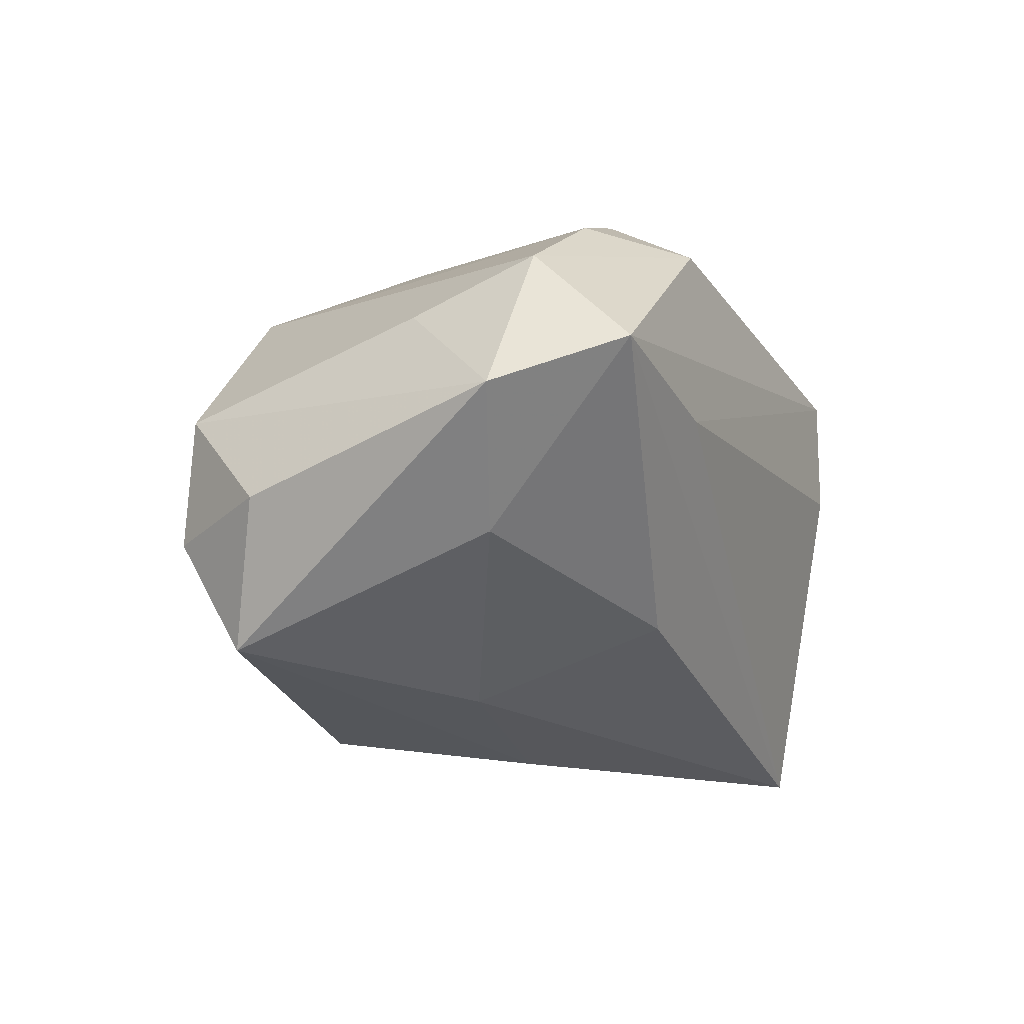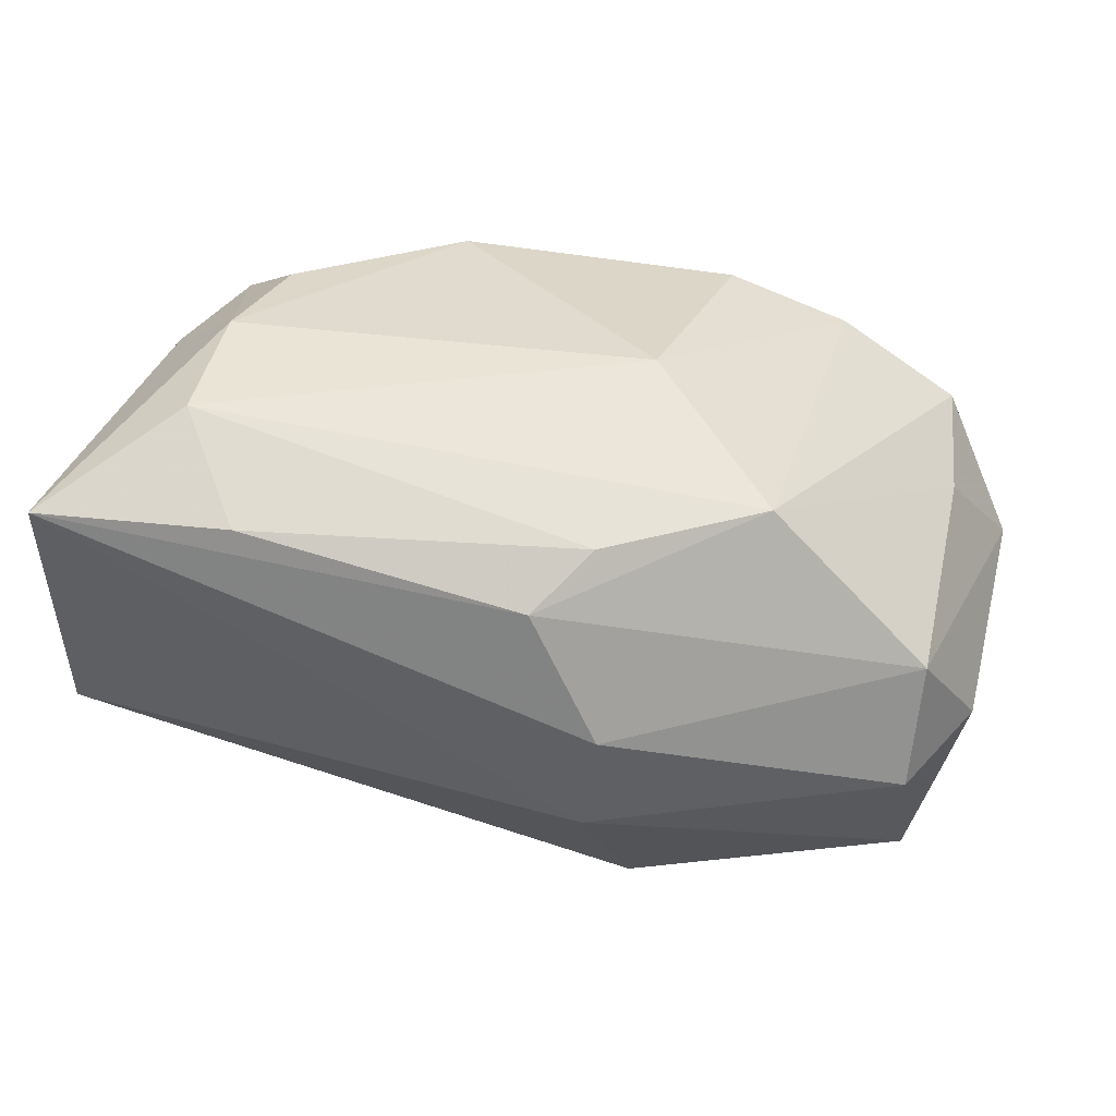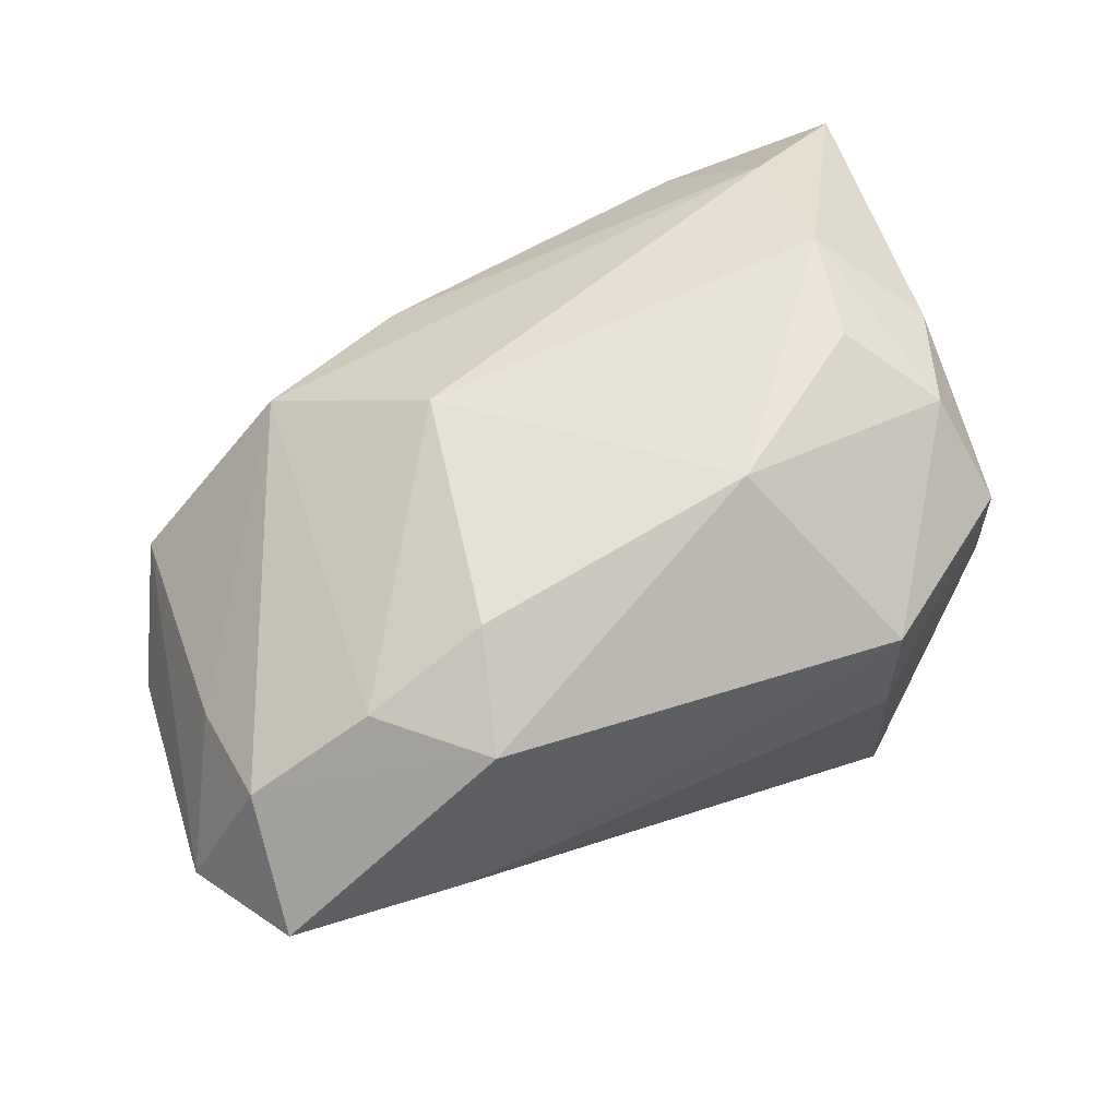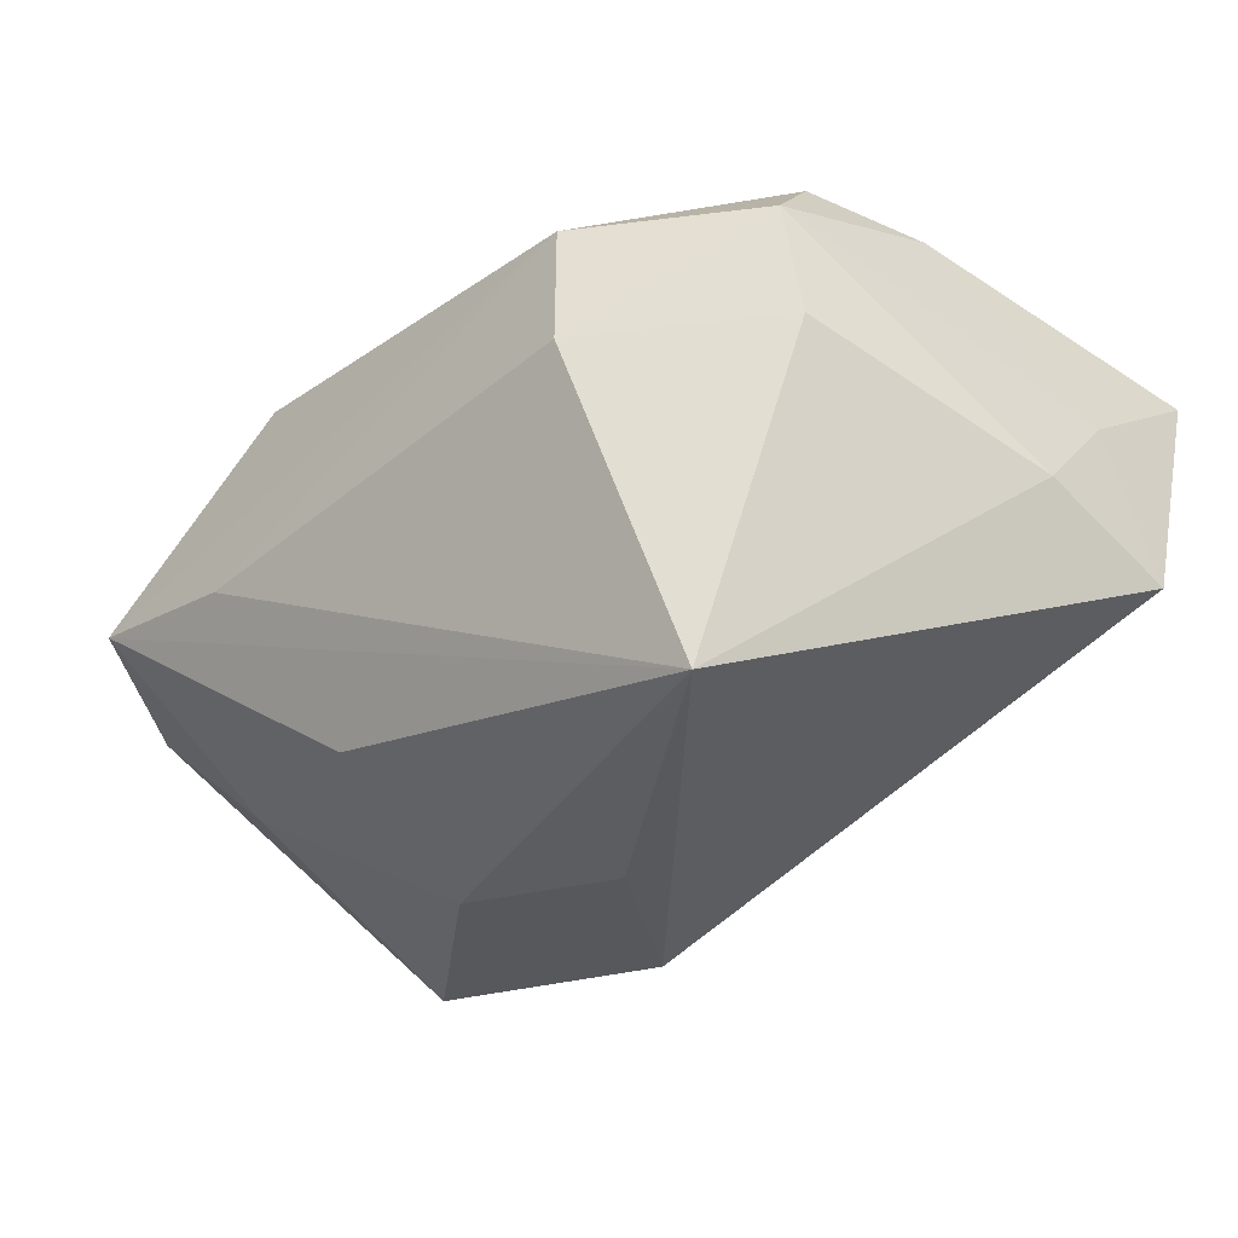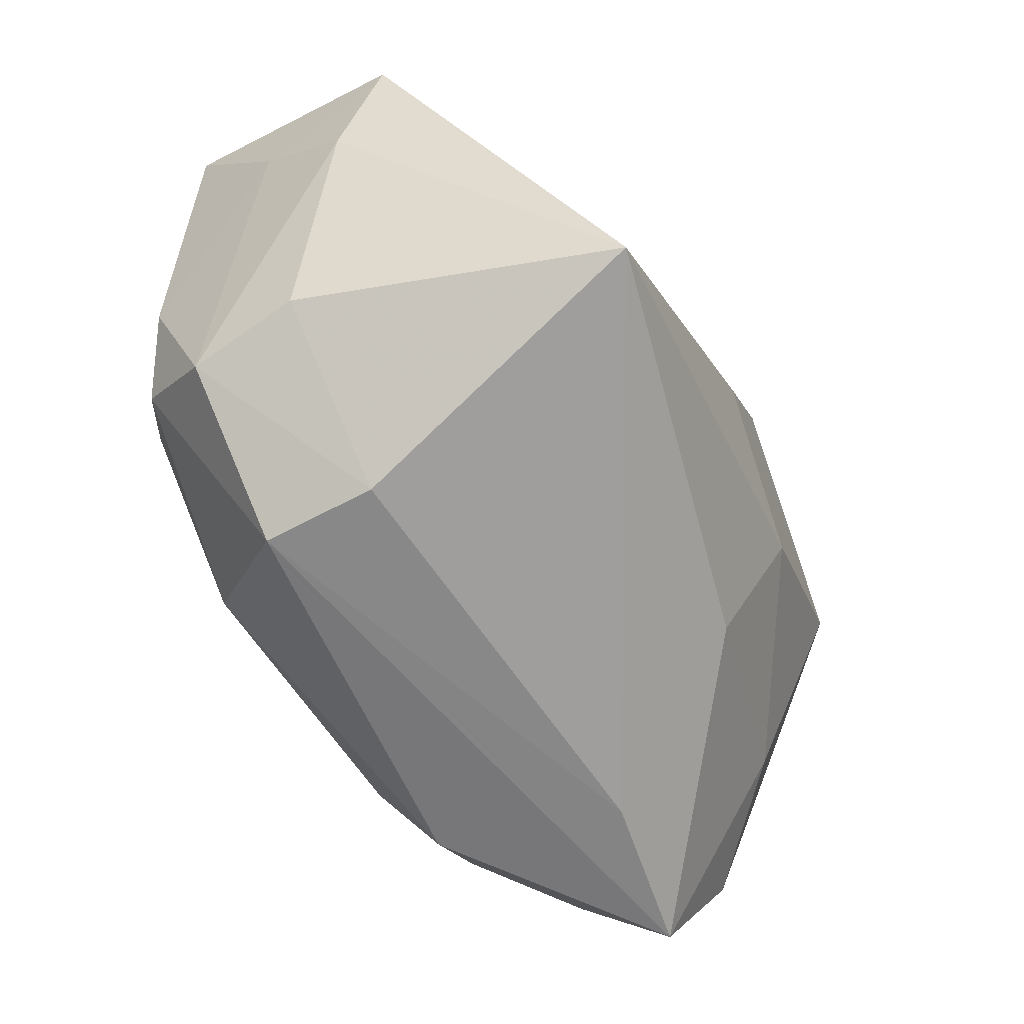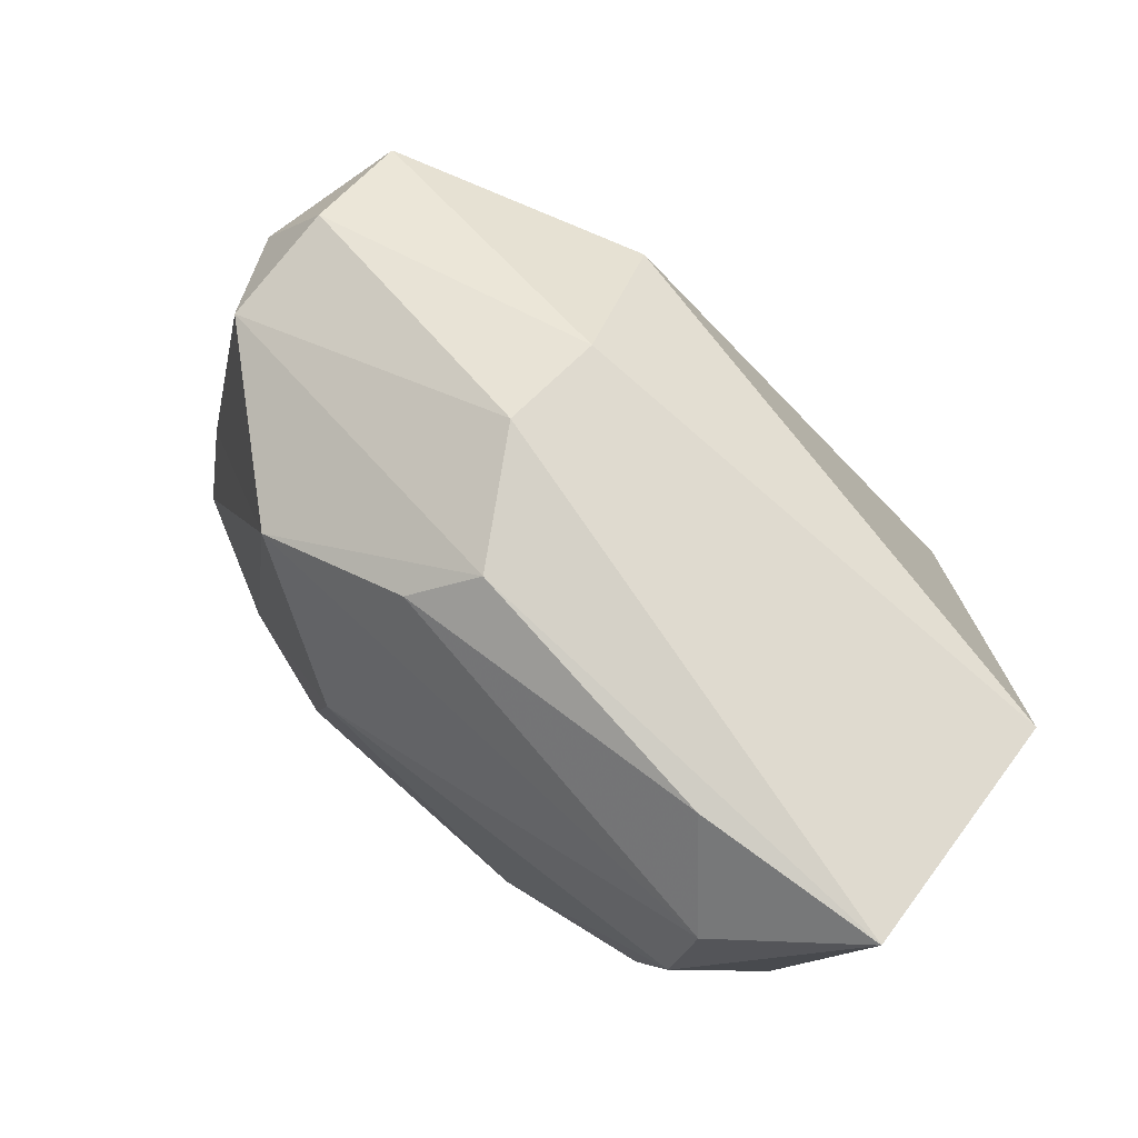
<metadata>
{"format":"obj","ext":"obj","renderer":"f3d","projection":"perspective","resolution":1024,"background":"white","views":[{"elev":-16.3,"azim":-66.2,"up":"+Z"},{"elev":28.6,"azim":-170.6,"up":"+Z"},{"elev":57.6,"azim":-23.5,"up":"+Z"},{"elev":-33.7,"azim":44.8,"up":"+Z"},{"elev":-62.8,"azim":118.9,"up":"+Y"},{"elev":77.8,"azim":35.1,"up":"+Y"}]}
</metadata>
<code>
v -0.03954 -0.02679 0.001686
v -0.01669 -0.01637 0.02263
v -0.009421 0.02403 0.01325
v 0.02103 0.02794 0.01451
v -0.01163 0.01537 -0.02577
v 0.03395 -3.987e-05 0.01922
v 0.02355 -0.002958 0.02533
v -0.01934 -0.02549 0.01684
v -0.01027 0.02813 -0.003577
v 0.02472 -0.01932 -0.02719
v -0.03508 -0.01168 -0.01274
v -0.01218 0.006415 0.0232
v -0.03869 -0.0175 0.01093
v 0.01814 -0.02702 0.002267
v -0.02357 -0.02702 -0.001152
v -0.03941 -0.006083 0.006603
v -0.01421 -0.01959 -0.0178
v -0.008708 0.02626 -0.0132
v 0.03369 -0.01571 0.002397
v -0.03686 0.0186 -0.01117
v -0.004364 0.02798 0.008621
v 0.03885 0.02829 0.01484
v -0.0005437 -0.0005505 -0.02719
v 0.01823 -0.02702 0.01316
v 0.03929 0.00671 -0.004063
v -0.04488 -0.01575 -0.002624
v 0.02677 0.02011 0.02209
v 0.02629 0.00808 0.02491
v -0.04258 0.008257 -0.009253
v -0.01793 -0.002809 -0.02407
v -0.03699 0.01238 -0.02166
v -0.02381 0.01784 0.01502
v 0.03272 -0.01696 0.01306
v 0.03903 0.01461 0.004992
v 0.008832 -0.01339 0.02566
v -0.02775 -0.01804 0.01789
v -0.03788 0.01725 0.0002769
v 0.04017 0.01934 -0.008979
v 0.02991 -0.01018 0.02095
f 18 22 38
f 19 14 10
f 5 38 10
f 18 38 5
f 35 8 24
f 10 14 15
f 15 14 24
f 10 38 25
f 25 19 10
f 24 14 33
f 14 19 33
f 19 25 33
f 9 22 18
f 9 21 22
f 9 37 21
f 22 21 4
f 4 21 3
f 4 27 22
f 3 27 4
f 17 30 10
f 30 17 11
f 10 30 23
f 23 5 10
f 31 11 26
f 30 11 31
f 18 5 31
f 31 23 30
f 5 23 31
f 22 27 28
f 28 27 12
f 12 35 28
f 28 35 7
f 2 35 12
f 8 35 2
f 12 27 32
f 32 27 3
f 3 21 32
f 21 37 32
f 16 37 26
f 26 13 16
f 16 32 37
f 13 32 16
f 8 13 1
f 24 8 1
f 1 15 24
f 1 13 26
f 26 11 1
f 1 11 17
f 10 15 1
f 1 17 10
f 39 35 24
f 24 33 39
f 7 35 39
f 39 28 7
f 34 33 25
f 34 38 22
f 34 25 38
f 26 37 29
f 29 31 26
f 36 13 8
f 8 2 36
f 36 2 12
f 12 32 36
f 36 32 13
f 22 28 6
f 28 39 6
f 6 39 33
f 6 34 22
f 33 34 6
f 20 29 37
f 31 29 20
f 37 9 20
f 20 9 18
f 18 31 20

</code>
